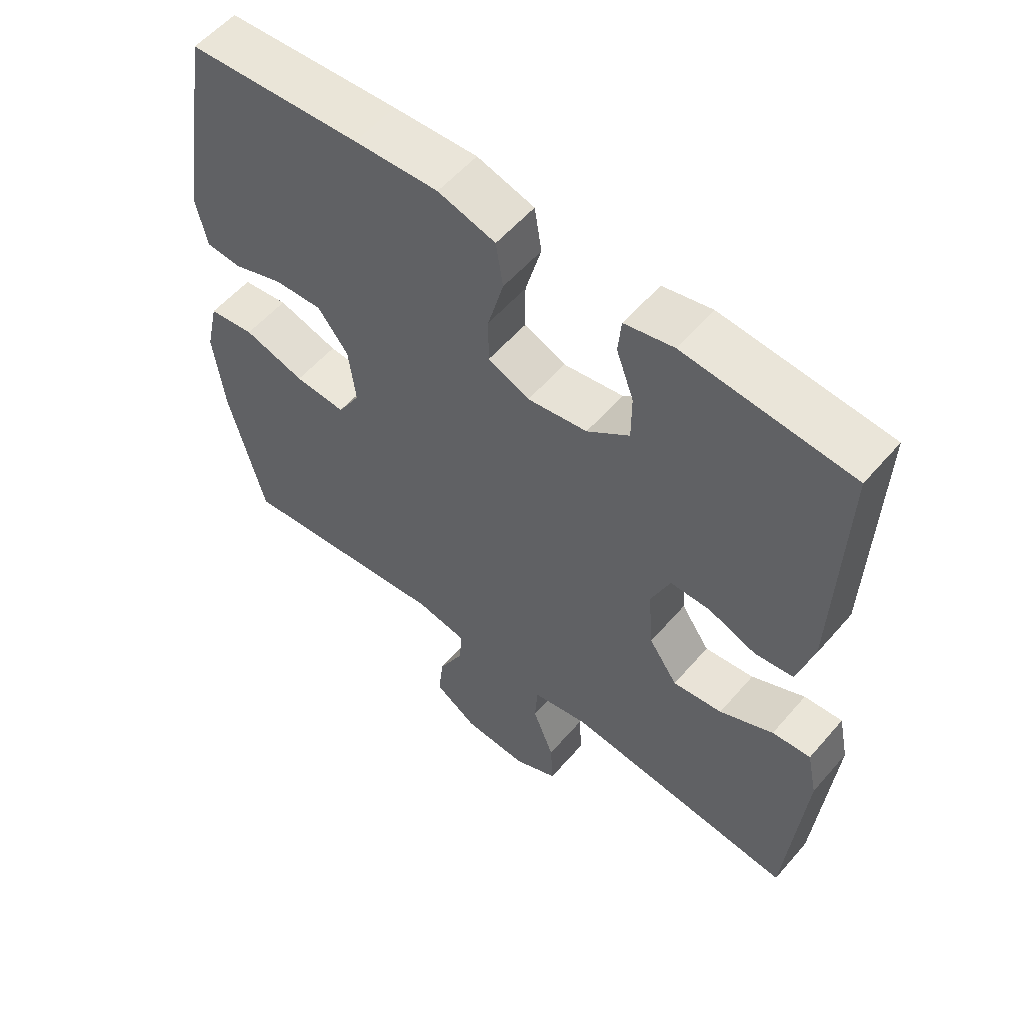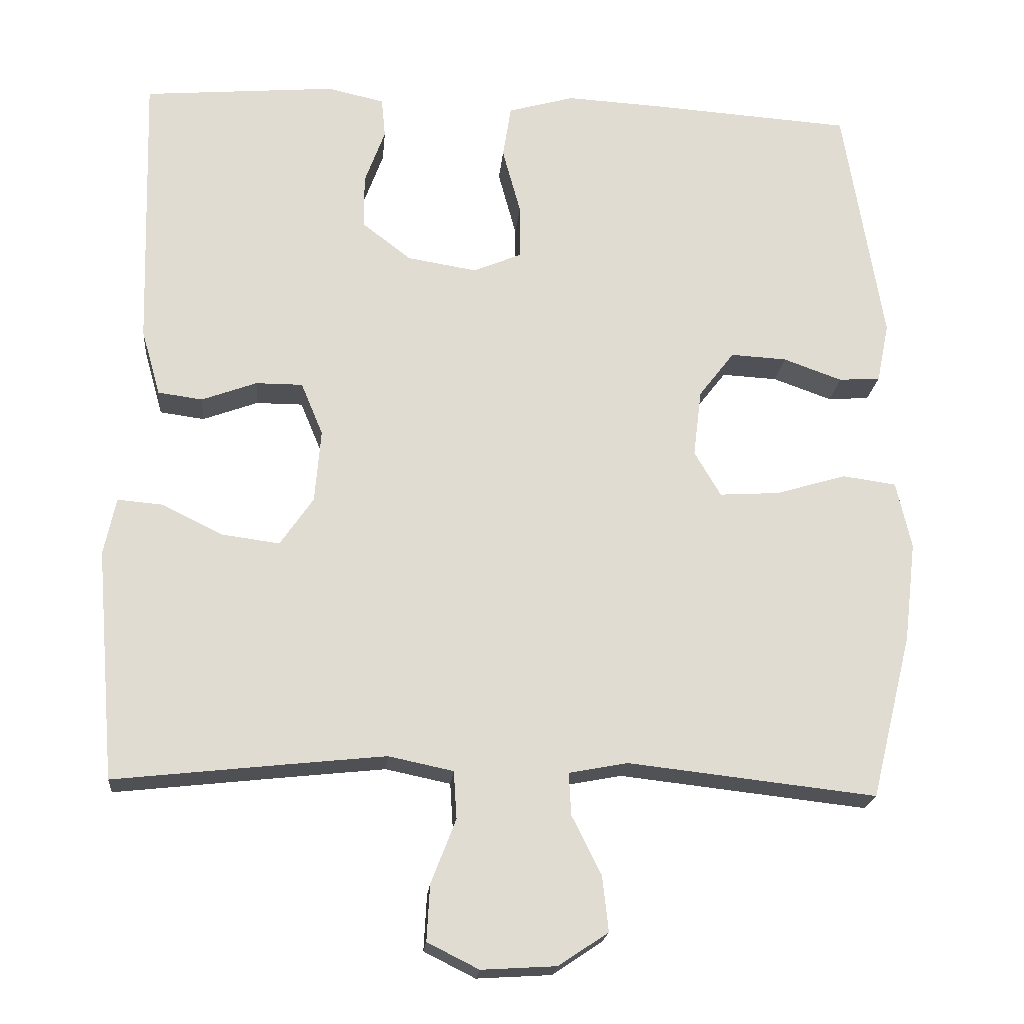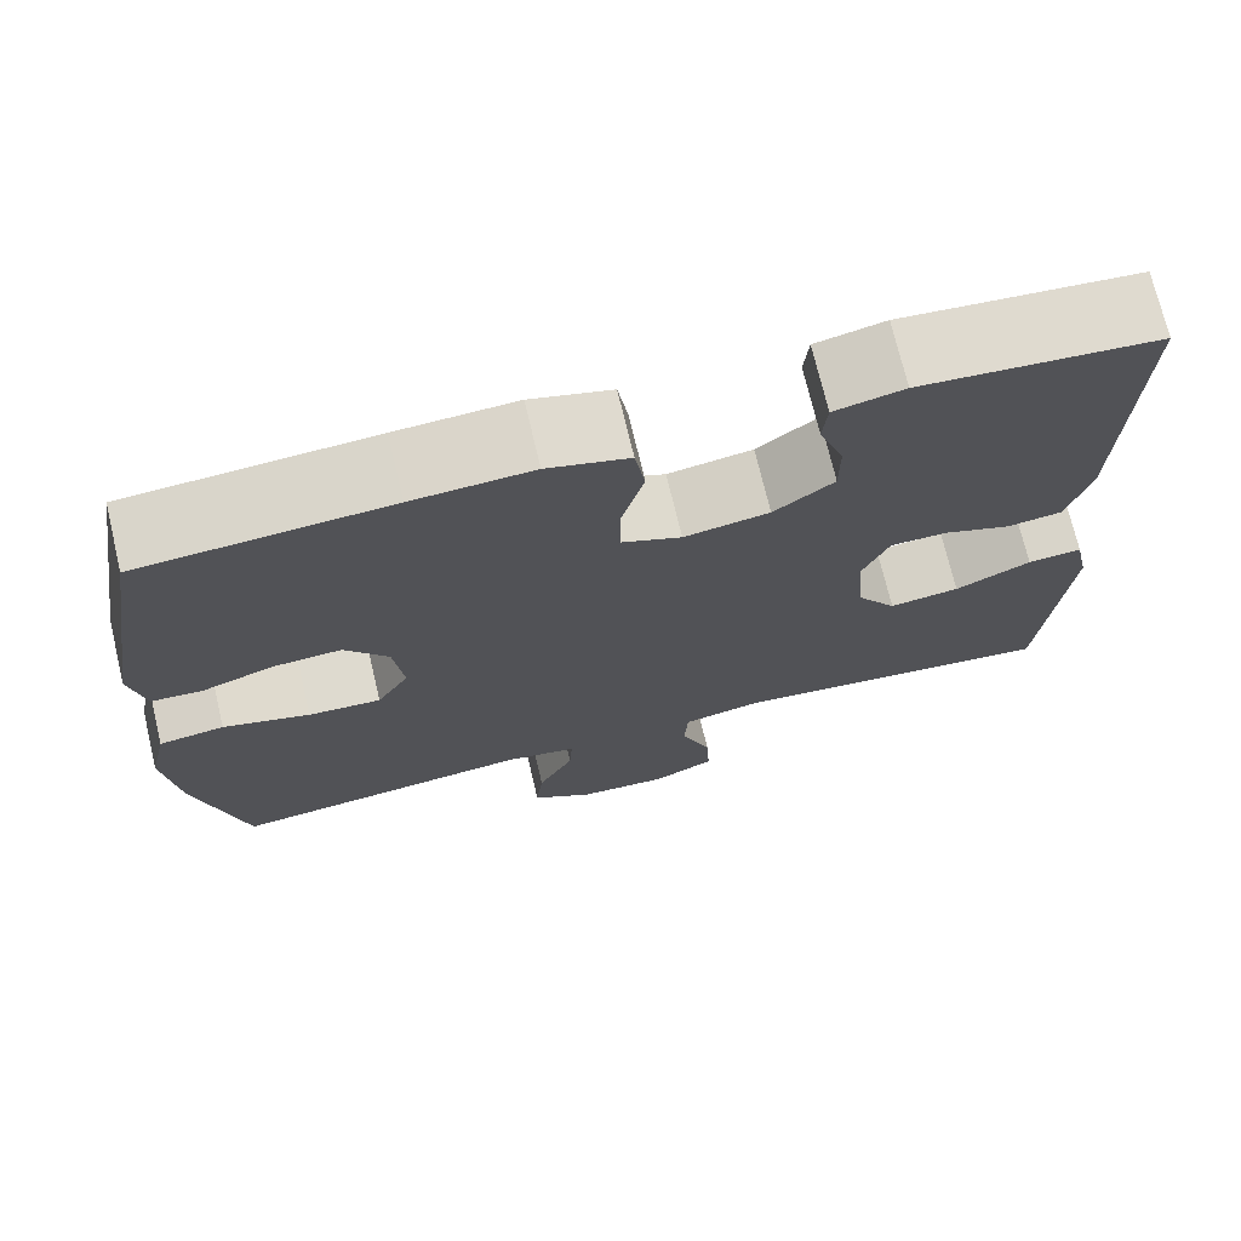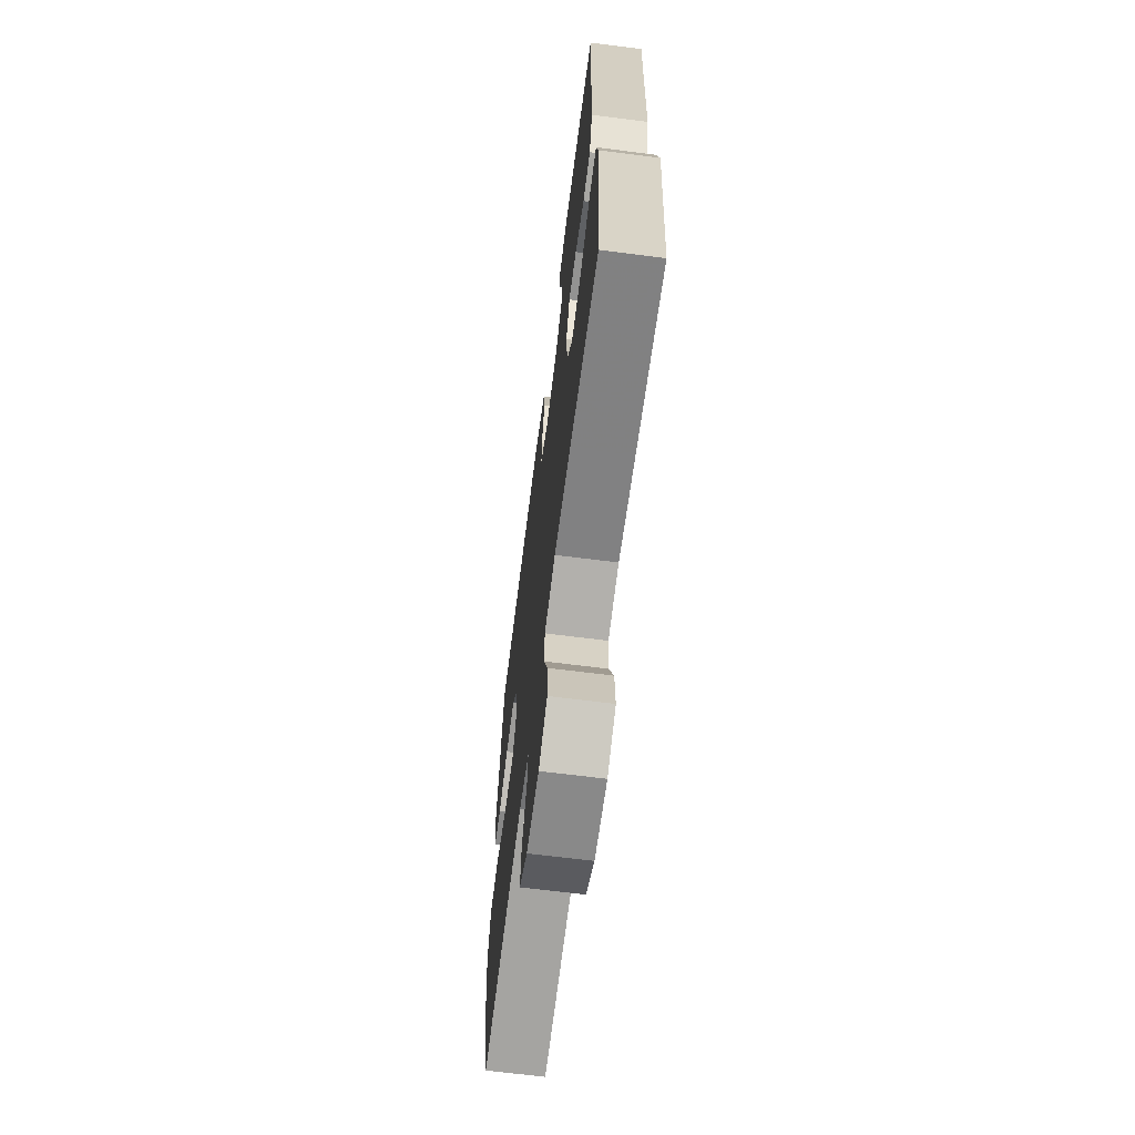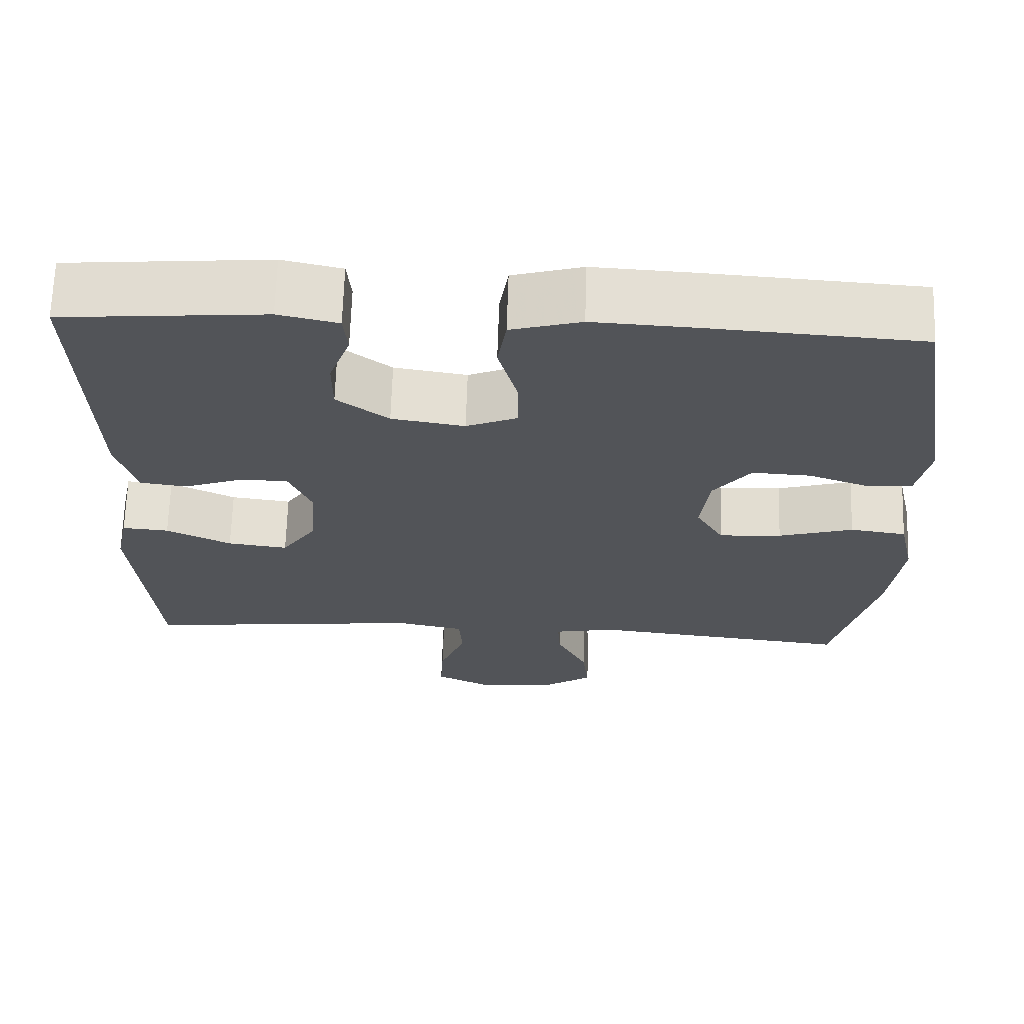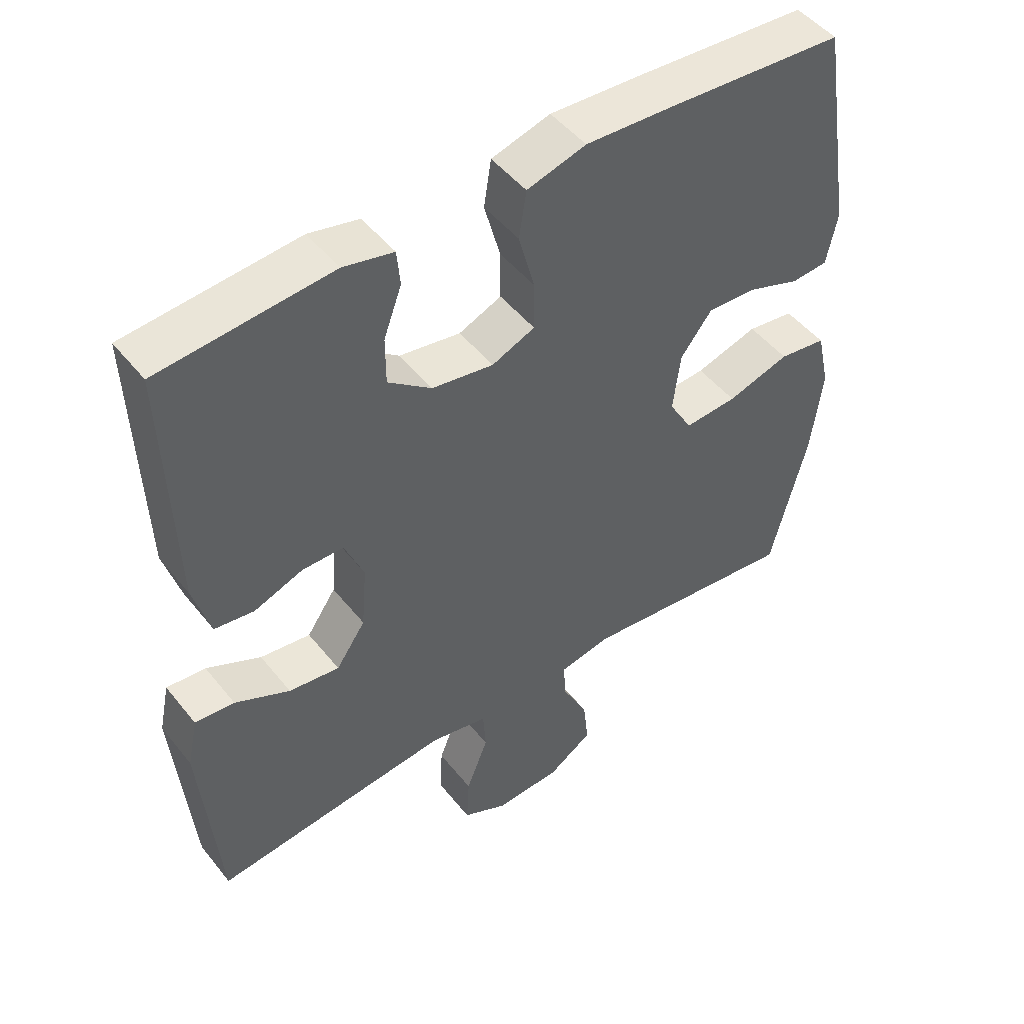
<metadata>
{"format":"obj","ext":"obj","renderer":"f3d","projection":"perspective","resolution":1024,"background":"white","views":[{"elev":56.5,"azim":40.2,"up":"+Z"},{"elev":-20.2,"azim":174.8,"up":"+Z"},{"elev":72.5,"azim":-13.4,"up":"+Z"},{"elev":-66.7,"azim":82.7,"up":"+Z"},{"elev":66.9,"azim":-178.2,"up":"+Z"},{"elev":48.7,"azim":143.2,"up":"+Z"}]}
</metadata>
<code>
v 0.5 0.07 -0.5
v 0.274 0.07 -0.475
v 0.143 0.07 -0.461
v 0.057 0.07 -0.479
v 0.053 0.07 -0.542
v 0.086 0.07 -0.627
v 0.09 0.07 -0.701
v 0.022 0.07 -0.735
v -0.077 0.07 -0.729
v -0.143 0.07 -0.685
v -0.135 0.07 -0.612
v -0.096 0.07 -0.534
v -0.093 0.07 -0.478
v -0.171 0.07 -0.463
v -0.5 0.07 -0.5
v -0.554 0.07 -0.282
v -0.57 0.07 -0.149
v -0.55 0.07 -0.06
v -0.479 0.07 -0.05
v -0.385 0.07 -0.078
v -0.306 0.07 -0.083
v -0.271 0.07 -0.023
v -0.282 0.07 0.066
v -0.329 0.07 0.127
v -0.403 0.07 0.123
v -0.481 0.07 0.095
v -0.536 0.07 0.099
v -0.552 0.07 0.178
v -0.5 0.07 0.5
v -0.234 0.07 0.518
v -0.105 0.07 0.525
v -0.017 0.07 0.5
v -0.006 0.07 0.43
v -0.03 0.07 0.341
v -0.03 0.07 0.269
v 0.034 0.07 0.242
v 0.126 0.07 0.257
v 0.191 0.07 0.307
v 0.191 0.07 0.378
v 0.164 0.07 0.452
v 0.169 0.07 0.505
v 0.244 0.07 0.522
v 0.5 0.07 0.5
v 0.489 0.07 0.127
v 0.464 0.07 0.039
v 0.405 0.07 0.031
v 0.332 0.07 0.058
v 0.27 0.07 0.058
v 0.241 0.07 -0.012
v 0.249 0.07 -0.109
v 0.293 0.07 -0.173
v 0.369 0.07 -0.163
v 0.451 0.07 -0.123
v 0.51 0.07 -0.118
v 0.526 0.07 -0.194
v 0.5 0 -0.5
v 0.274 0 -0.475
v 0.143 0 -0.461
v 0.057 0 -0.479
v 0.053 0 -0.542
v 0.086 0 -0.627
v 0.09 0 -0.701
v 0.022 0 -0.735
v -0.077 0 -0.729
v -0.143 0 -0.685
v -0.135 0 -0.612
v -0.096 0 -0.534
v -0.093 0 -0.478
v -0.171 0 -0.463
v -0.5 0 -0.5
v -0.554 0 -0.282
v -0.57 0 -0.149
v -0.55 0 -0.06
v -0.479 0 -0.05
v -0.385 0 -0.078
v -0.306 0 -0.083
v -0.271 0 -0.023
v -0.282 0 0.066
v -0.329 0 0.127
v -0.403 0 0.123
v -0.481 0 0.095
v -0.536 0 0.099
v -0.552 0 0.178
v -0.5 0 0.5
v -0.234 0 0.518
v -0.105 0 0.525
v -0.017 0 0.5
v -0.006 0 0.43
v -0.03 0 0.341
v -0.03 0 0.269
v 0.034 0 0.242
v 0.126 0 0.257
v 0.191 0 0.307
v 0.191 0 0.378
v 0.164 0 0.452
v 0.169 0 0.505
v 0.244 0 0.522
v 0.5 0 0.5
v 0.489 0 0.127
v 0.464 0 0.039
v 0.405 0 0.031
v 0.332 0 0.058
v 0.27 0 0.058
v 0.241 0 -0.012
v 0.249 0 -0.109
v 0.293 0 -0.173
v 0.369 0 -0.163
v 0.451 0 -0.123
v 0.51 0 -0.118
v 0.526 0 -0.194
f 55 1 2
f 54 55 2
f 53 54 2
f 52 53 2
f 51 52 2 3
f 50 51 3 4
f 49 50 4
f 45 46 47
f 44 45 47
f 43 44 47
f 42 43 47
f 41 42 47
f 40 41 47
f 39 40 47
f 38 39 47 48
f 37 38 48 49
f 32 33 34
f 31 32 34
f 30 31 34
f 29 30 34
f 28 29 34
f 27 28 34
f 26 27 34
f 25 26 34
f 24 25 34 35
f 23 24 35 36
f 18 19 20
f 17 18 20
f 16 17 20
f 15 16 20
f 14 15 20
f 13 14 20 21
f 10 11 12
f 9 10 12
f 8 9 12
f 7 8 12
f 6 7 12
f 5 6 12
f 4 5 12 13
f 49 4 13
f 37 49 13
f 36 37 13
f 23 36 13
f 22 23 13
f 13 21 22
f 57 56 110
f 57 110 109
f 57 109 108
f 57 108 107
f 58 57 107 106
f 59 58 106 105
f 59 105 104
f 102 101 100
f 102 100 99
f 102 99 98
f 102 98 97
f 102 97 96
f 102 96 95
f 102 95 94
f 103 102 94 93
f 104 103 93 92
f 89 88 87
f 89 87 86
f 89 86 85
f 89 85 84
f 89 84 83
f 89 83 82
f 89 82 81
f 89 81 80
f 90 89 80 79
f 91 90 79 78
f 75 74 73
f 75 73 72
f 75 72 71
f 75 71 70
f 75 70 69
f 76 75 69 68
f 67 66 65
f 67 65 64
f 67 64 63
f 67 63 62
f 67 62 61
f 67 61 60
f 68 67 60 59
f 68 59 104
f 68 104 92
f 68 92 91
f 68 91 78
f 68 78 77
f 77 76 68
f 1 56 57 2
f 2 57 58 3
f 3 58 59 4
f 4 59 60 5
f 5 60 61 6
f 6 61 62 7
f 7 62 63 8
f 8 63 64 9
f 9 64 65 10
f 10 65 66 11
f 11 66 67 12
f 12 67 68 13
f 13 68 69 14
f 14 69 70 15
f 15 70 71 16
f 16 71 72 17
f 17 72 73 18
f 18 73 74 19
f 19 74 75 20
f 20 75 76 21
f 21 76 77 22
f 22 77 78 23
f 23 78 79 24
f 24 79 80 25
f 25 80 81 26
f 26 81 82 27
f 27 82 83 28
f 28 83 84 29
f 29 84 85 30
f 30 85 86 31
f 31 86 87 32
f 32 87 88 33
f 33 88 89 34
f 34 89 90 35
f 35 90 91 36
f 36 91 92 37
f 37 92 93 38
f 38 93 94 39
f 39 94 95 40
f 40 95 96 41
f 41 96 97 42
f 42 97 98 43
f 43 98 99 44
f 44 99 100 45
f 45 100 101 46
f 46 101 102 47
f 47 102 103 48
f 48 103 104 49
f 49 104 105 50
f 50 105 106 51
f 51 106 107 52
f 52 107 108 53
f 53 108 109 54
f 54 109 110 55
f 55 110 56 1

</code>
